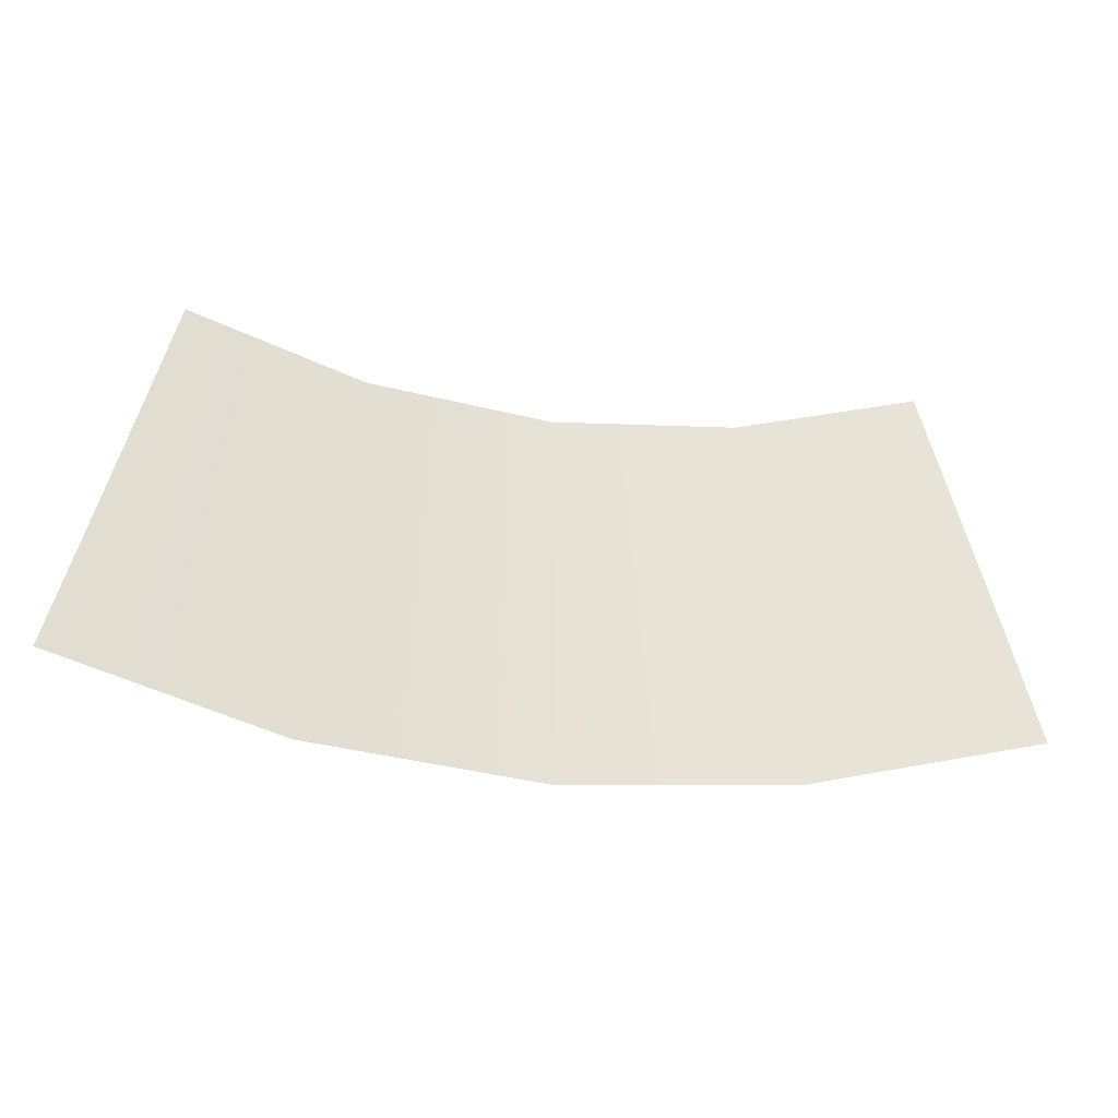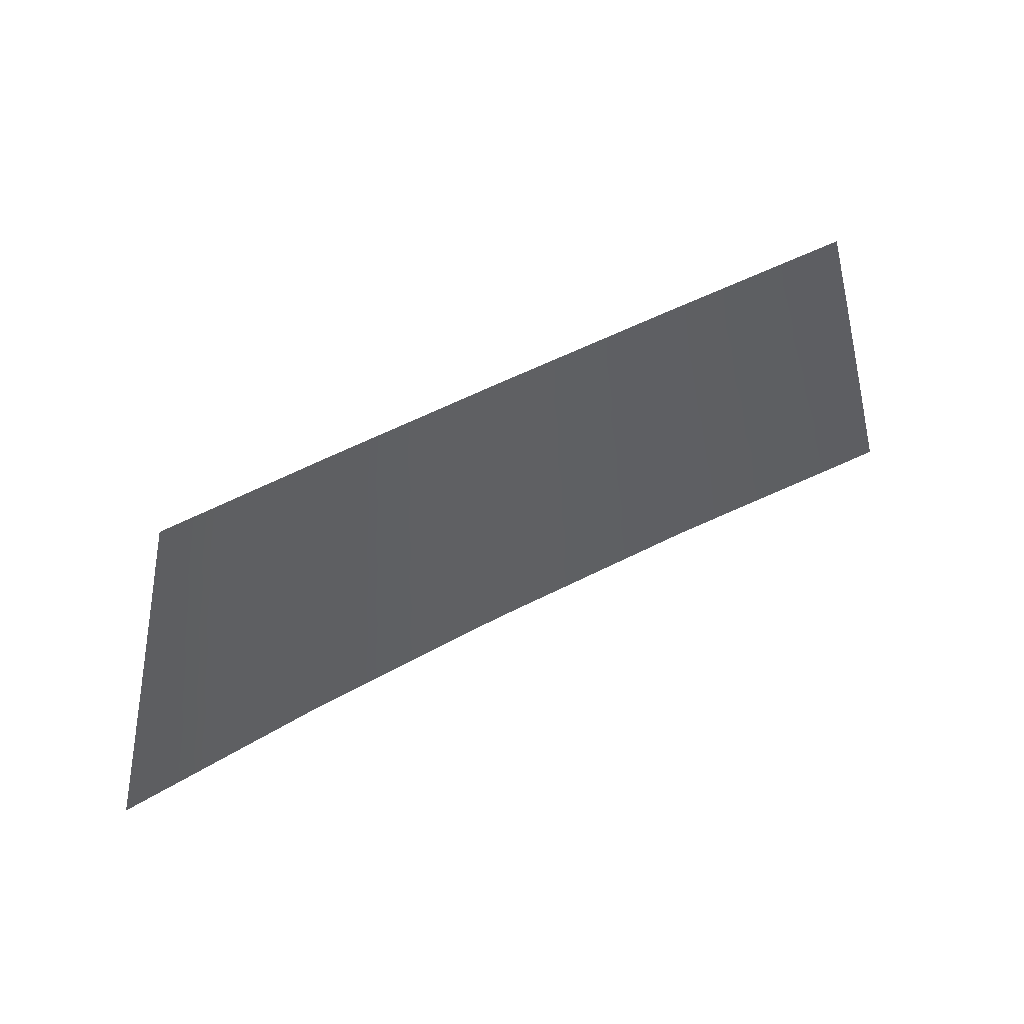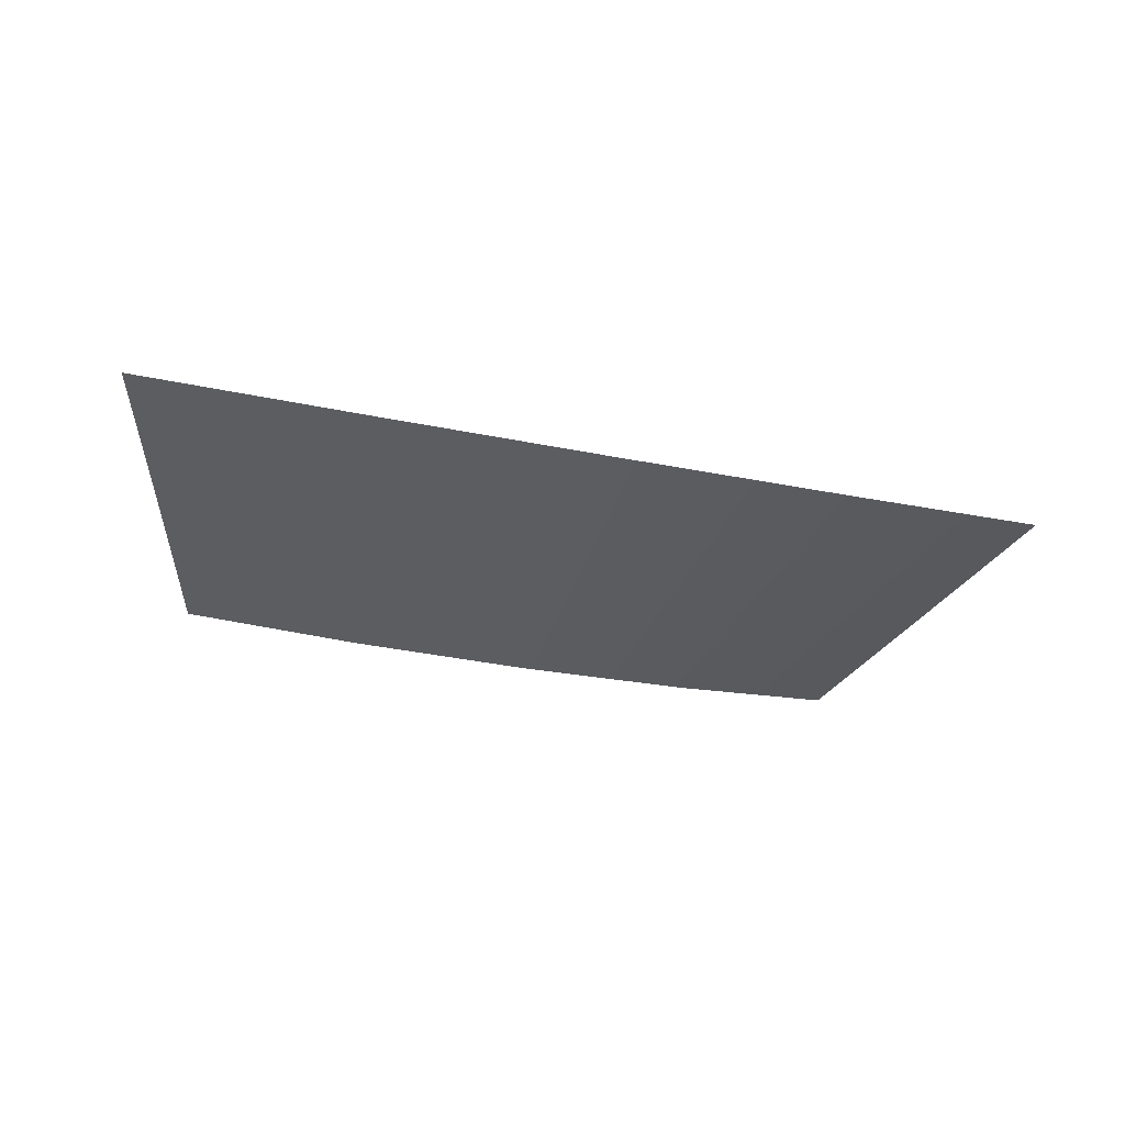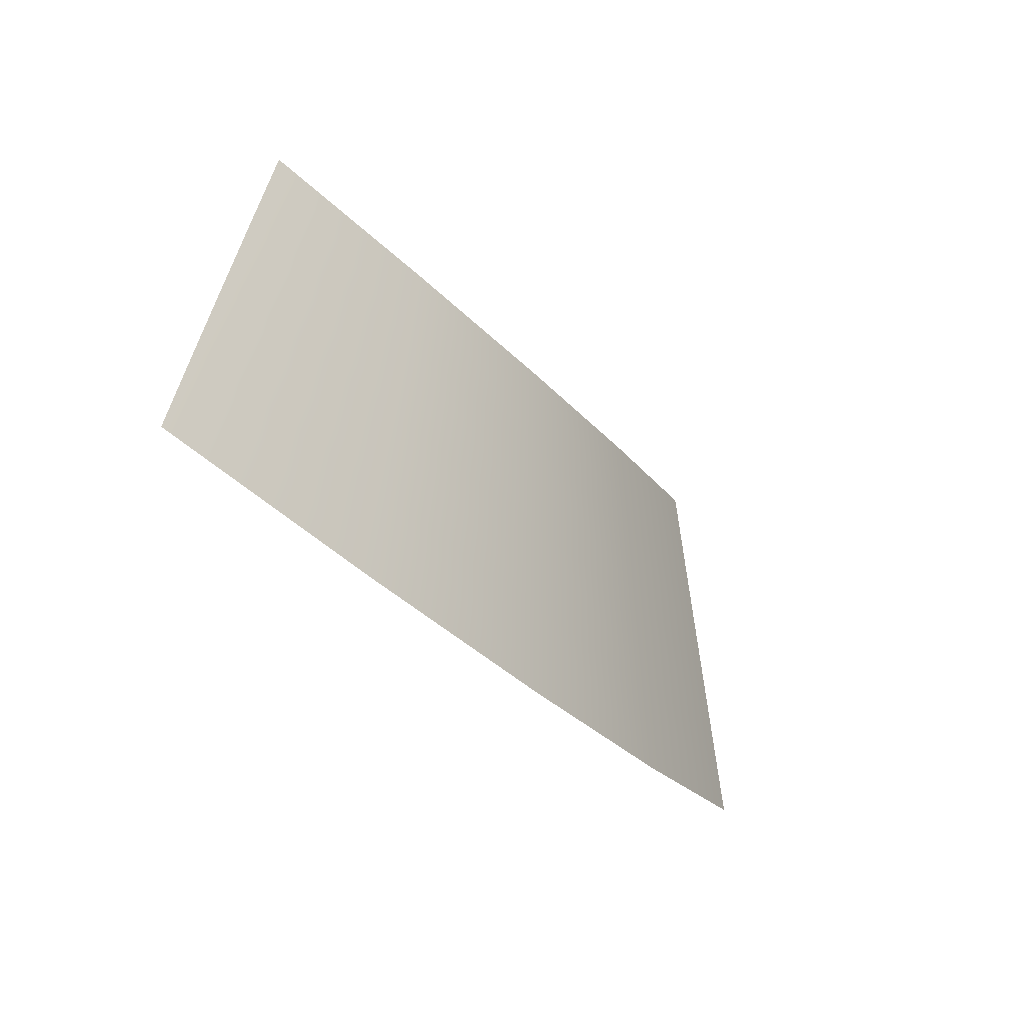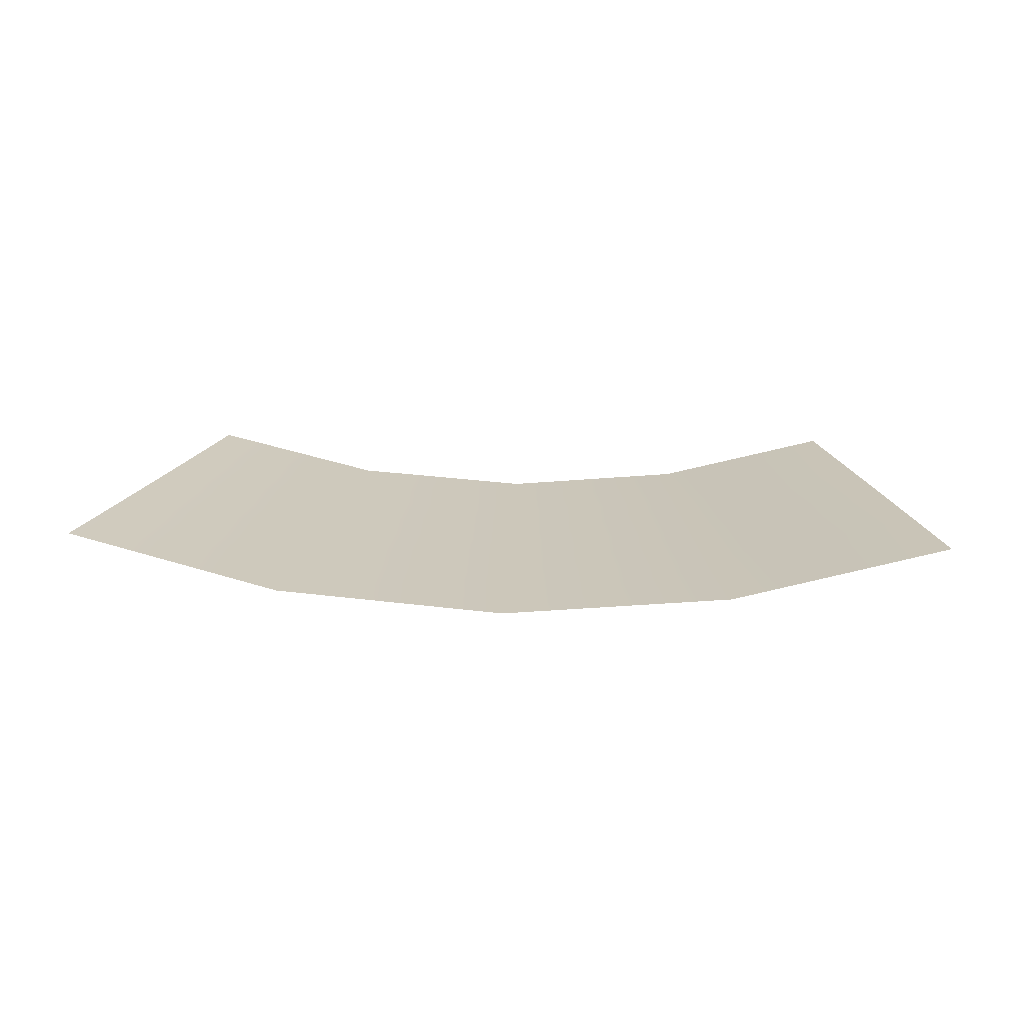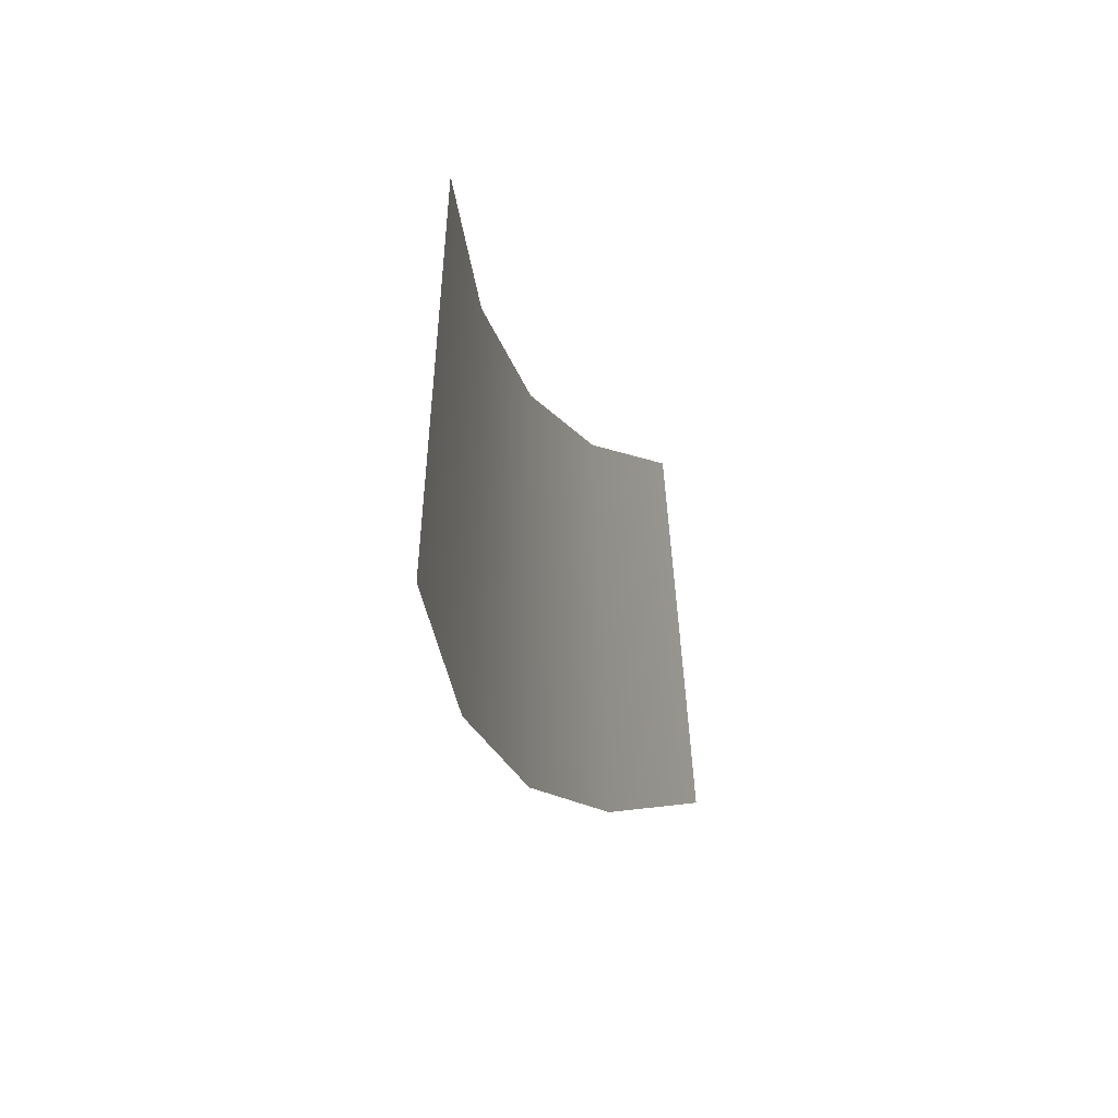
<metadata>
{"format":"obj","ext":"obj","renderer":"f3d","projection":"perspective","resolution":1024,"background":"white","views":[{"elev":-27.5,"azim":-13.2,"up":"+Y"},{"elev":50.8,"azim":-30.6,"up":"+Y"},{"elev":-35.5,"azim":-14.7,"up":"+Z"},{"elev":-32.9,"azim":125.1,"up":"+Y"},{"elev":21.4,"azim":2.4,"up":"+Z"},{"elev":-16.6,"azim":-74.0,"up":"+Y"}]}
</metadata>
<code>
v -15.53 -1.28 1.848
v -16.42 -4.533 1.974
v -7.902 -2.846 0.4721
v -8.362 -6.19 0.5099
v -0.004362 -3.375 5.8e-05
v -0.01745 -6.75 0.000243
v 7.913 -2.847 0.4536
v 8.348 -6.194 0.4685
v 15.6 -1.276 1.826
v 16.47 -4.536 1.907
v -14.65 1.975 1.723
v -7.452 0.4981 0.4354
v -0 -0 0
v 7.47 0.4989 0.4379
v 14.72 1.982 1.743
v -13.78 5.233 1.601
v -7.009 3.844 0.3999
v -0.004363 3.375 5.3e-05
v 7.018 3.843 0.4212
v 13.84 5.237 1.657
v -12.91 8.493 1.481
v -6.576 7.19 0.3655
v -0.01745 6.75 0.000203
v 6.557 7.187 0.4036
v 12.94 8.49 1.57
f 1 2 3
f 4 3 2
f 3 4 5
f 6 5 4
f 5 6 7
f 8 7 6
f 7 8 9
f 10 9 8
f 11 1 12
f 3 12 1
f 12 3 13
f 5 13 3
f 13 5 14
f 7 14 5
f 14 7 15
f 9 15 7
f 16 11 17
f 12 17 11
f 17 12 18
f 13 18 12
f 18 13 19
f 14 19 13
f 19 14 20
f 15 20 14
f 21 16 22
f 17 22 16
f 22 17 23
f 18 23 17
f 23 18 24
f 19 24 18
f 24 19 25
f 20 25 19

</code>
